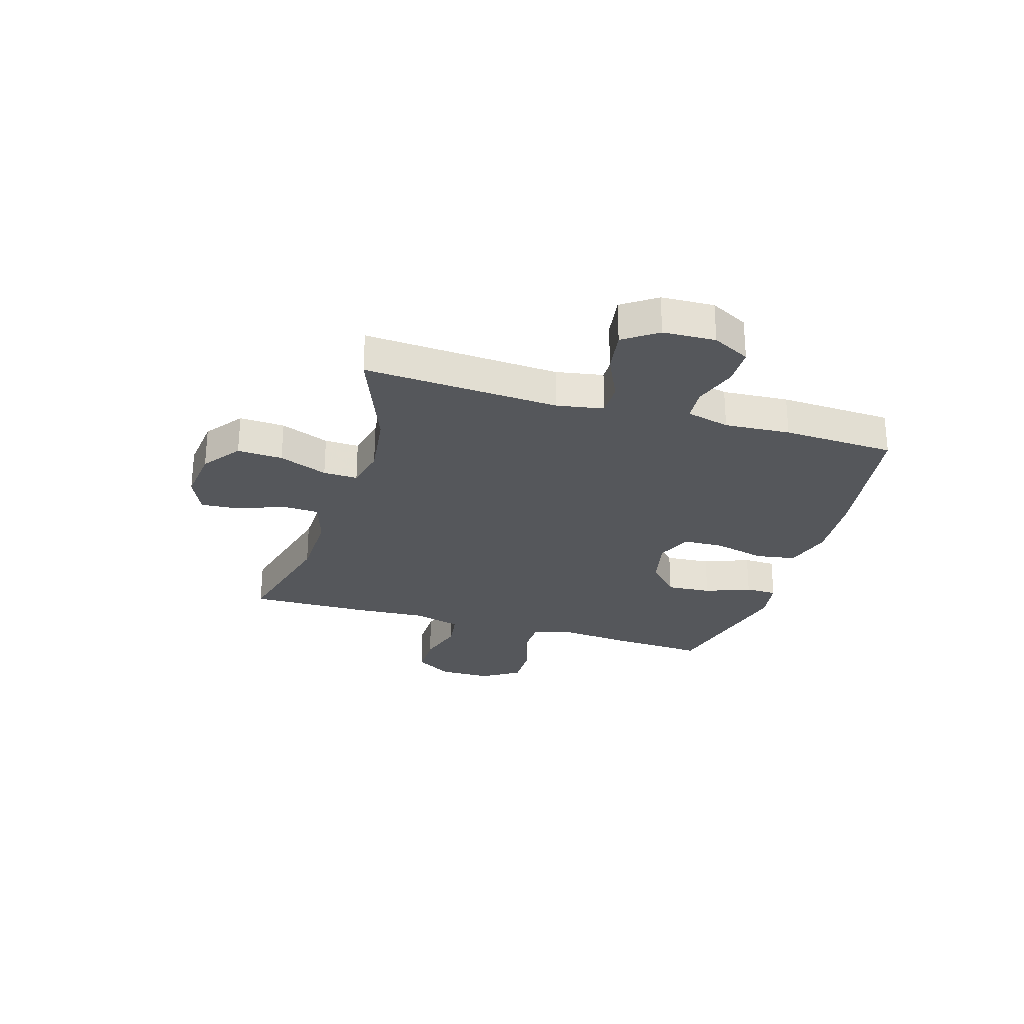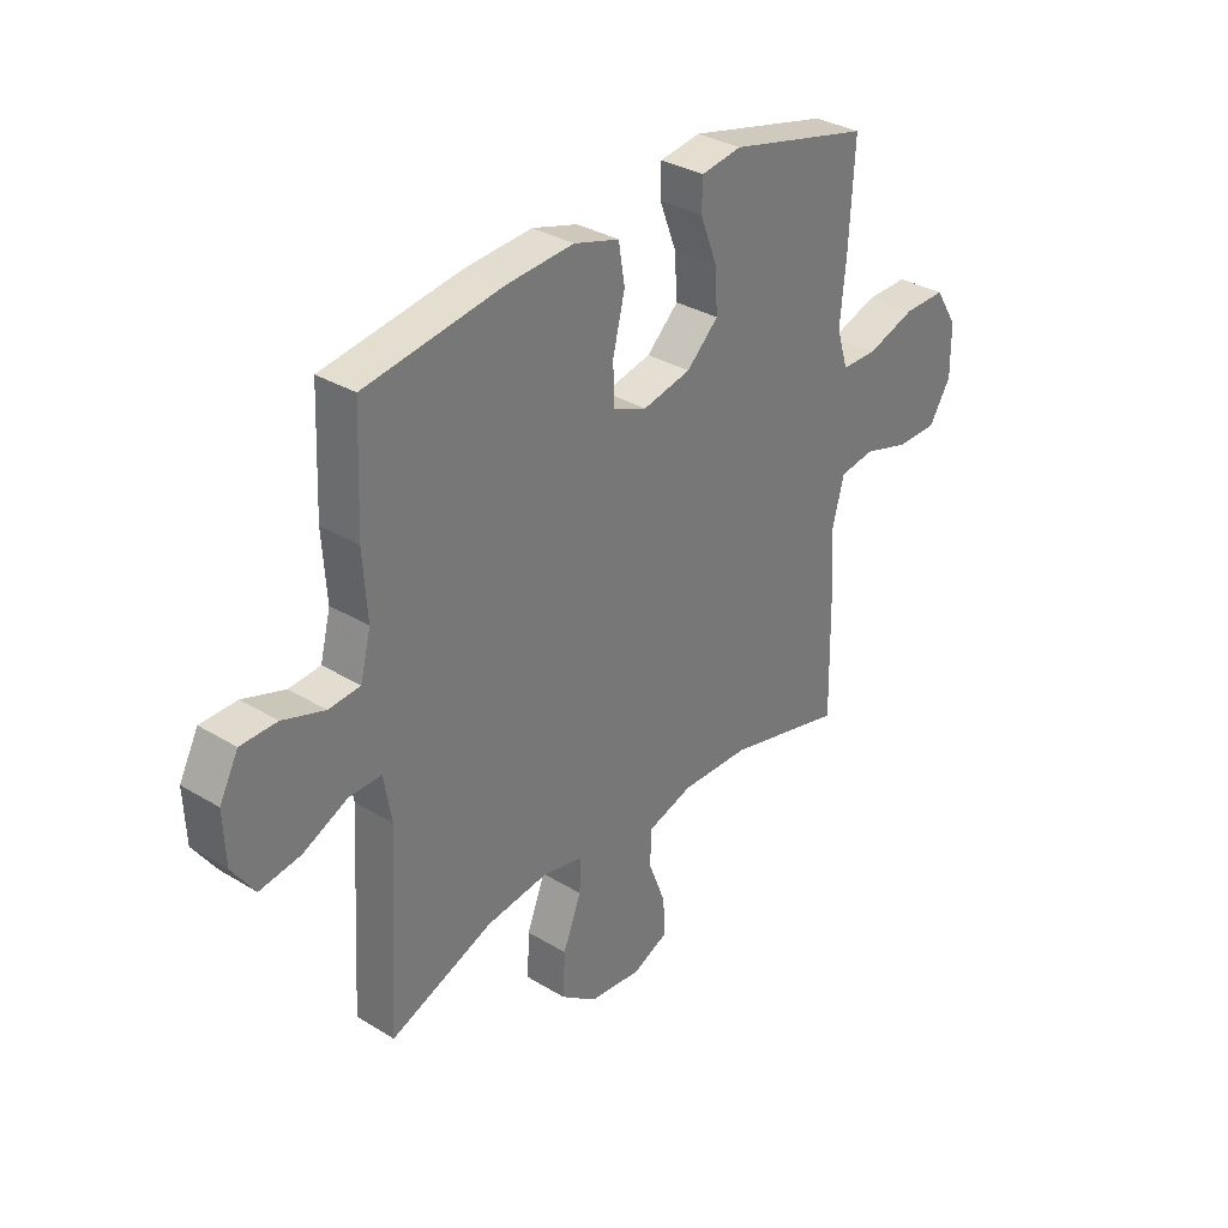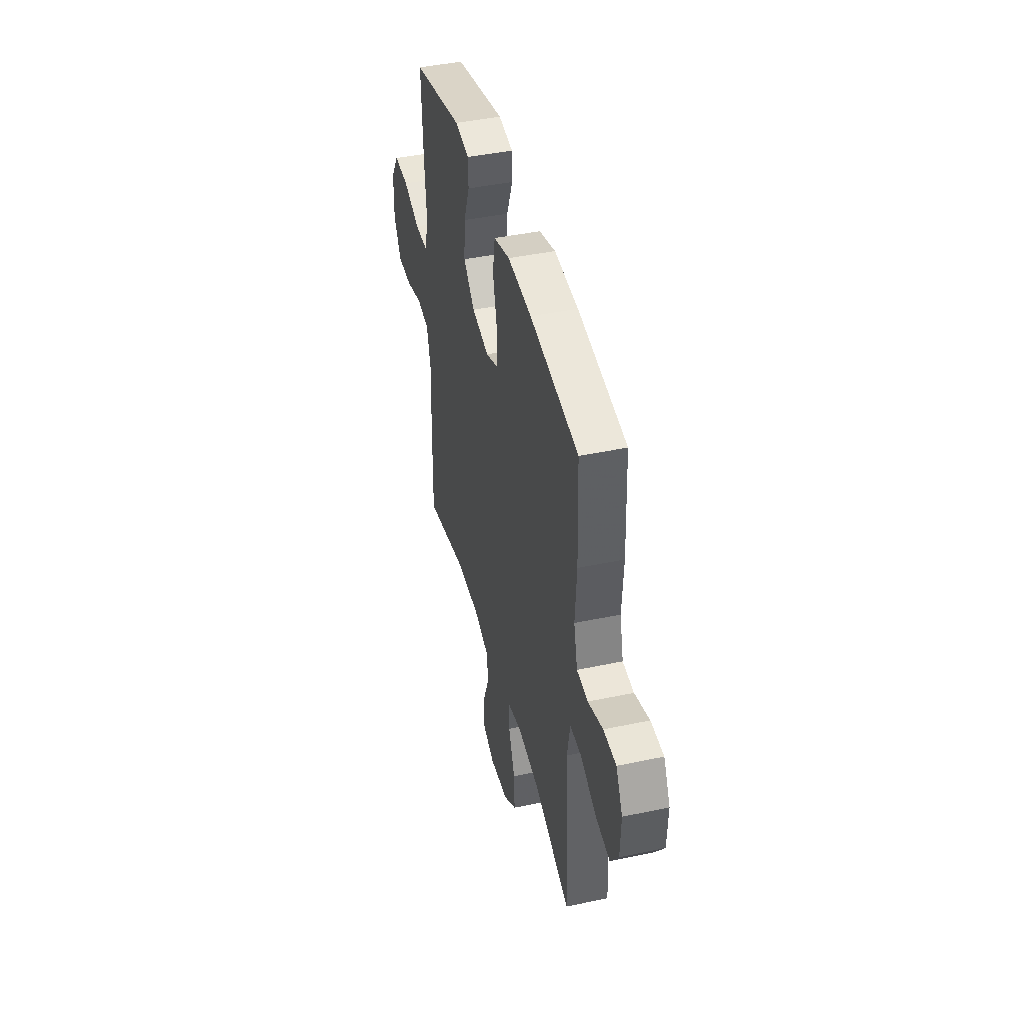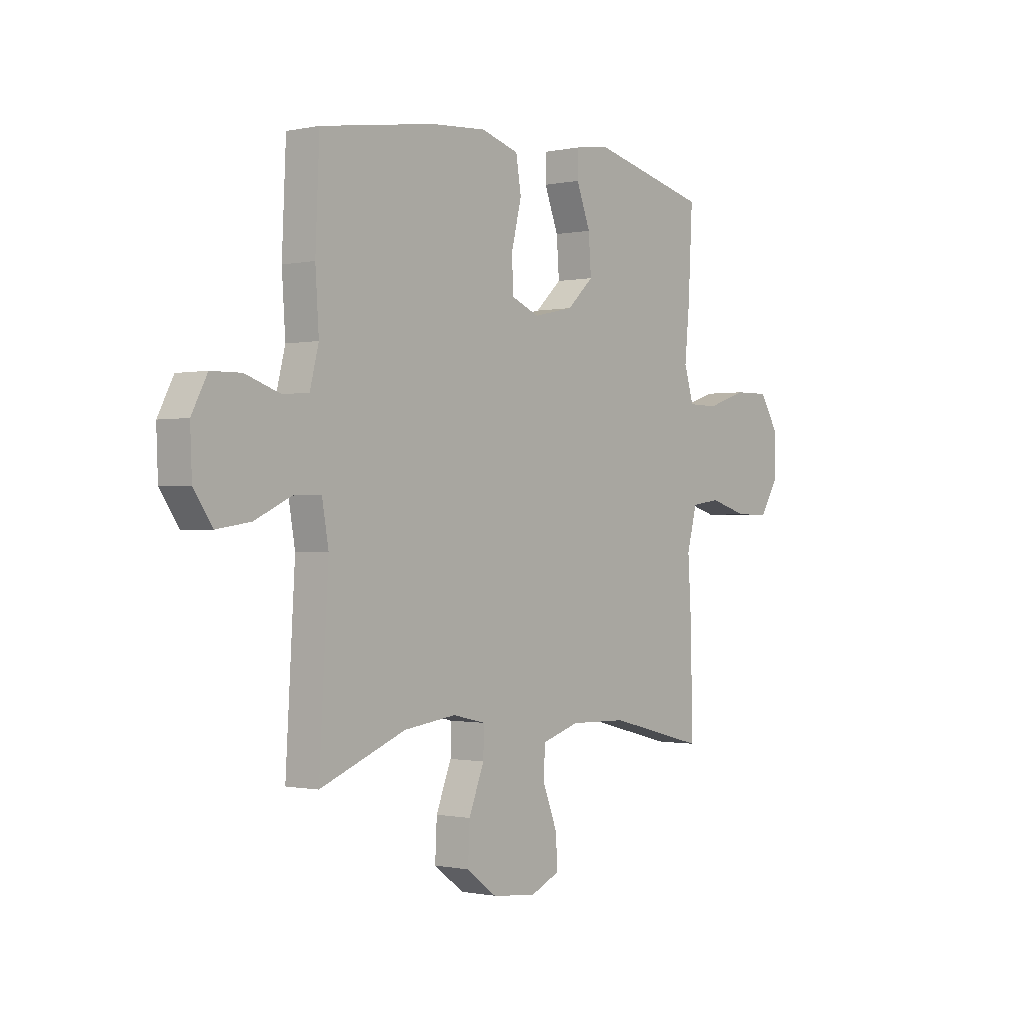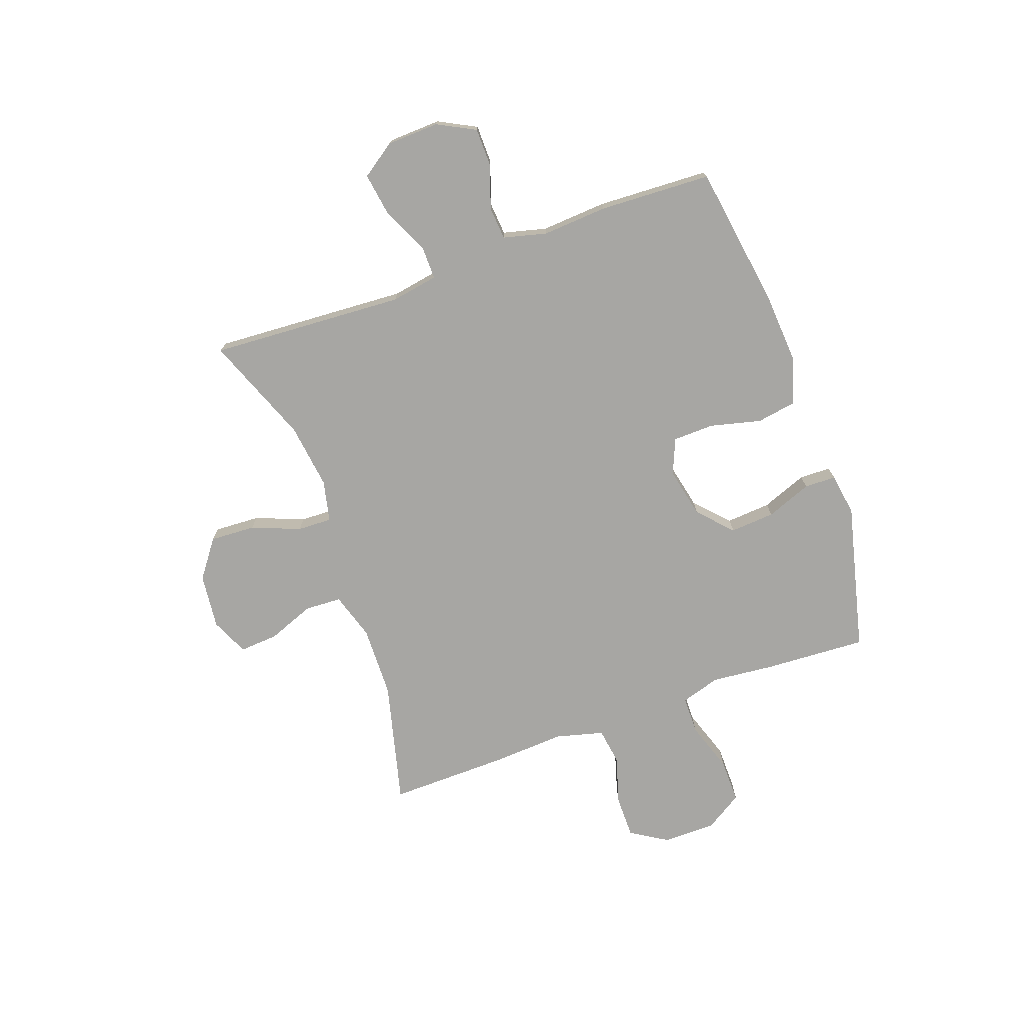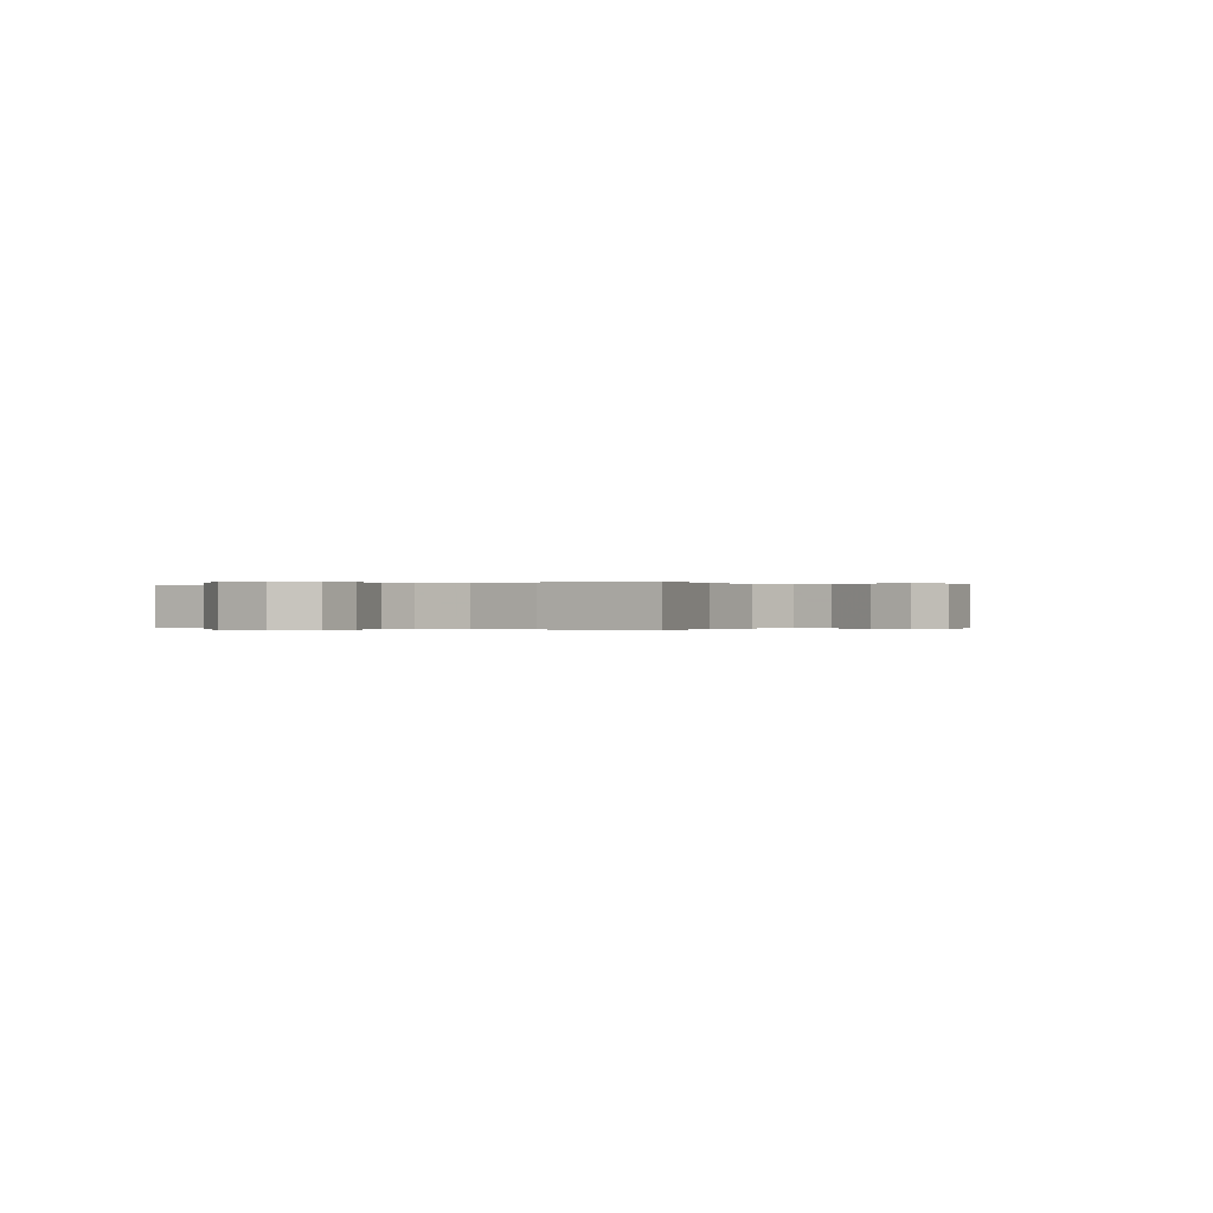
<metadata>
{"format":"obj","ext":"obj","renderer":"f3d","projection":"perspective","resolution":1024,"background":"white","views":[{"elev":-27.0,"azim":-106.8,"up":"+Y"},{"elev":33.0,"azim":-50.1,"up":"+Z"},{"elev":43.2,"azim":-104.1,"up":"+Z"},{"elev":-0.7,"azim":-51.5,"up":"+Z"},{"elev":-74.1,"azim":-70.3,"up":"+Y"},{"elev":-0.1,"azim":123.8,"up":"+Y"}]}
</metadata>
<code>
v 0.5 0.07 0.5
v 0.49 0.07 0.312
v 0.479 0.07 0.198
v 0.501 0.07 0.126
v 0.57 0.07 0.125
v 0.662 0.07 0.156
v 0.743 0.07 0.157
v 0.786 0.07 0.089
v 0.787 0.07 -0.008
v 0.745 0.07 -0.076
v 0.667 0.07 -0.076
v 0.578 0.07 -0.05
v 0.511 0.07 -0.06
v 0.488 0.07 -0.148
v 0.496 0.07 -0.279
v 0.5 0.07 -0.5
v 0.274 0.07 -0.443
v 0.142 0.07 -0.44
v 0.056 0.07 -0.467
v 0.053 0.07 -0.534
v 0.086 0.07 -0.619
v 0.091 0.07 -0.69
v 0.022 0.07 -0.721
v -0.079 0.07 -0.71
v -0.148 0.07 -0.659
v -0.144 0.07 -0.576
v -0.109 0.07 -0.487
v -0.107 0.07 -0.424
v -0.183 0.07 -0.407
v -0.303 0.07 -0.423
v -0.5 0.07 -0.5
v -0.479 0.07 -0.143
v -0.494 0.07 -0.057
v -0.556 0.07 -0.058
v -0.641 0.07 -0.098
v -0.719 0.07 -0.11
v -0.762 0.07 -0.048
v -0.766 0.07 0.048
v -0.73 0.07 0.117
v -0.661 0.07 0.118
v -0.581 0.07 0.091
v -0.521 0.07 0.096
v -0.501 0.07 0.175
v -0.509 0.07 0.295
v -0.5 0.07 0.5
v -0.238 0.07 0.54
v -0.109 0.07 0.549
v -0.022 0.07 0.523
v -0.01 0.07 0.45
v -0.033 0.07 0.356
v -0.031 0.07 0.281
v 0.034 0.07 0.254
v 0.126 0.07 0.274
v 0.187 0.07 0.331
v 0.181 0.07 0.413
v 0.149 0.07 0.496
v 0.15 0.07 0.554
v 0.228 0.07 0.566
v 0.5 0 0.5
v 0.49 0 0.312
v 0.479 0 0.198
v 0.501 0 0.126
v 0.57 0 0.125
v 0.662 0 0.156
v 0.743 0 0.157
v 0.786 0 0.089
v 0.787 0 -0.008
v 0.745 0 -0.076
v 0.667 0 -0.076
v 0.578 0 -0.05
v 0.511 0 -0.06
v 0.488 0 -0.148
v 0.496 0 -0.279
v 0.5 0 -0.5
v 0.274 0 -0.443
v 0.142 0 -0.44
v 0.056 0 -0.467
v 0.053 0 -0.534
v 0.086 0 -0.619
v 0.091 0 -0.69
v 0.022 0 -0.721
v -0.079 0 -0.71
v -0.148 0 -0.659
v -0.144 0 -0.576
v -0.109 0 -0.487
v -0.107 0 -0.424
v -0.183 0 -0.407
v -0.303 0 -0.423
v -0.5 0 -0.5
v -0.479 0 -0.143
v -0.494 0 -0.057
v -0.556 0 -0.058
v -0.641 0 -0.098
v -0.719 0 -0.11
v -0.762 0 -0.048
v -0.766 0 0.048
v -0.73 0 0.117
v -0.661 0 0.118
v -0.581 0 0.091
v -0.521 0 0.096
v -0.501 0 0.175
v -0.509 0 0.295
v -0.5 0 0.5
v -0.238 0 0.54
v -0.109 0 0.549
v -0.022 0 0.523
v -0.01 0 0.45
v -0.033 0 0.356
v -0.031 0 0.281
v 0.034 0 0.254
v 0.126 0 0.274
v 0.187 0 0.331
v 0.181 0 0.413
v 0.149 0 0.496
v 0.15 0 0.554
v 0.228 0 0.566
f 1 2 3
f 58 1 3
f 57 58 3
f 56 57 3
f 55 56 3
f 54 55 3 4
f 53 54 4
f 52 53 4
f 48 49 50
f 47 48 50
f 46 47 50
f 45 46 50
f 44 45 50
f 43 44 50
f 42 43 50 51
f 39 40 41
f 38 39 41
f 37 38 41
f 36 37 41
f 35 36 41
f 34 35 41
f 33 34 41 42
f 30 31 32
f 29 30 32 33
f 42 51 52
f 33 42 52
f 29 33 52
f 28 29 52
f 25 26 27
f 24 25 27
f 23 24 27
f 22 23 27
f 21 22 27
f 20 21 27
f 14 15 16 17
f 13 14 17 18
f 10 11 12
f 9 10 12
f 8 9 12
f 7 8 12
f 6 7 12
f 5 6 12
f 4 5 12 13
f 13 18 19
f 4 13 19
f 52 4 19
f 27 28 52
f 20 27 52
f 19 20 52
f 61 60 59
f 61 59 116
f 61 116 115
f 61 115 114
f 61 114 113
f 62 61 113 112
f 62 112 111
f 62 111 110
f 108 107 106
f 108 106 105
f 108 105 104
f 108 104 103
f 108 103 102
f 108 102 101
f 109 108 101 100
f 99 98 97
f 99 97 96
f 99 96 95
f 99 95 94
f 99 94 93
f 99 93 92
f 100 99 92 91
f 90 89 88
f 91 90 88 87
f 110 109 100
f 110 100 91
f 110 91 87
f 110 87 86
f 85 84 83
f 85 83 82
f 85 82 81
f 85 81 80
f 85 80 79
f 85 79 78
f 75 74 73 72
f 76 75 72 71
f 70 69 68
f 70 68 67
f 70 67 66
f 70 66 65
f 70 65 64
f 70 64 63
f 71 70 63 62
f 77 76 71
f 77 71 62
f 77 62 110
f 110 86 85
f 110 85 78
f 110 78 77
f 1 59 60 2
f 2 60 61 3
f 3 61 62 4
f 4 62 63 5
f 5 63 64 6
f 6 64 65 7
f 7 65 66 8
f 8 66 67 9
f 9 67 68 10
f 10 68 69 11
f 11 69 70 12
f 12 70 71 13
f 13 71 72 14
f 14 72 73 15
f 15 73 74 16
f 16 74 75 17
f 17 75 76 18
f 18 76 77 19
f 19 77 78 20
f 20 78 79 21
f 21 79 80 22
f 22 80 81 23
f 23 81 82 24
f 24 82 83 25
f 25 83 84 26
f 26 84 85 27
f 27 85 86 28
f 28 86 87 29
f 29 87 88 30
f 30 88 89 31
f 31 89 90 32
f 32 90 91 33
f 33 91 92 34
f 34 92 93 35
f 35 93 94 36
f 36 94 95 37
f 37 95 96 38
f 38 96 97 39
f 39 97 98 40
f 40 98 99 41
f 41 99 100 42
f 42 100 101 43
f 43 101 102 44
f 44 102 103 45
f 45 103 104 46
f 46 104 105 47
f 47 105 106 48
f 48 106 107 49
f 49 107 108 50
f 50 108 109 51
f 51 109 110 52
f 52 110 111 53
f 53 111 112 54
f 54 112 113 55
f 55 113 114 56
f 56 114 115 57
f 57 115 116 58
f 58 116 59 1

</code>
